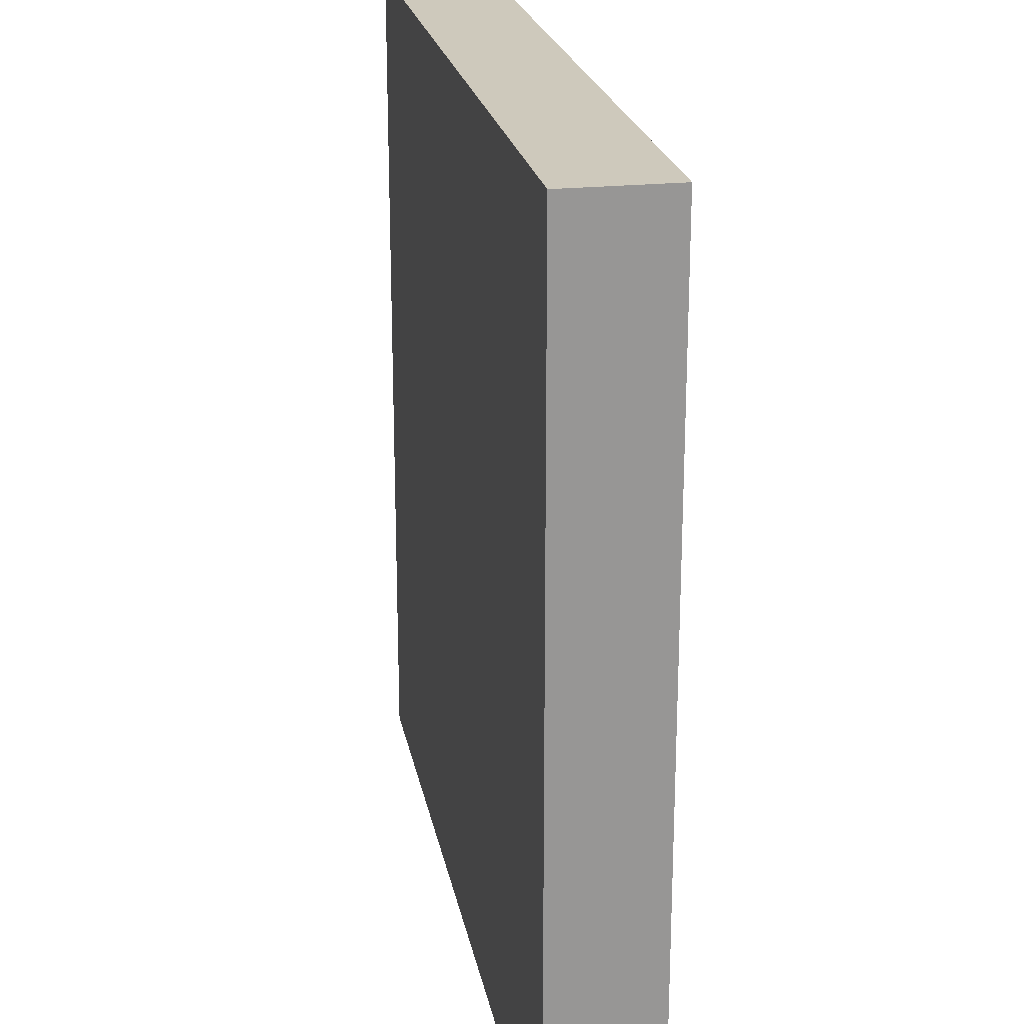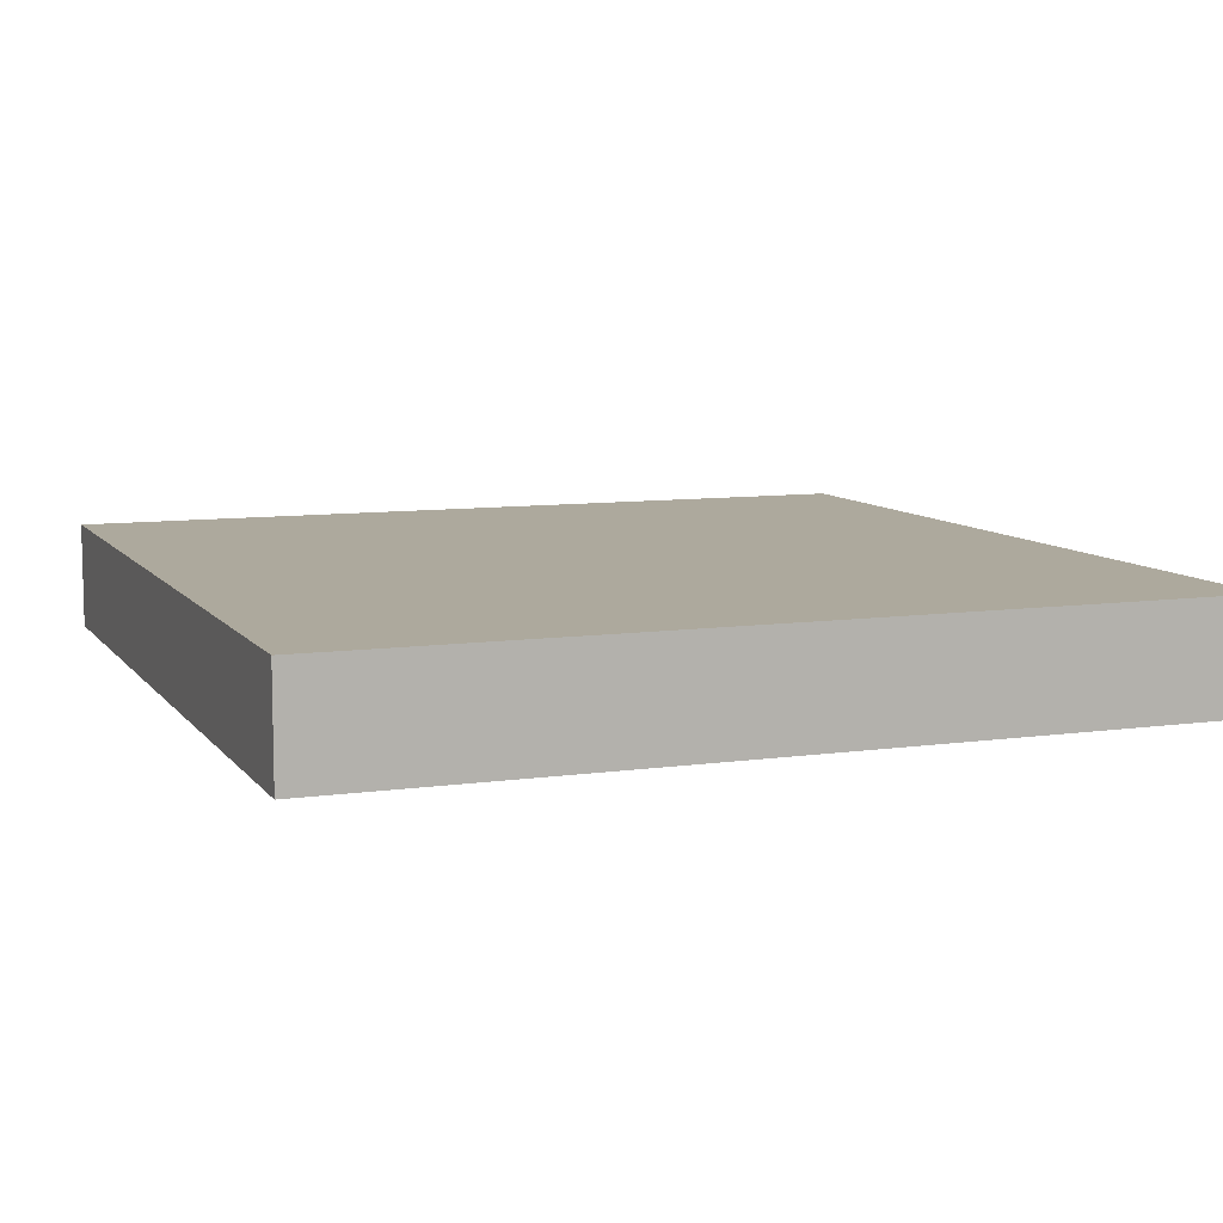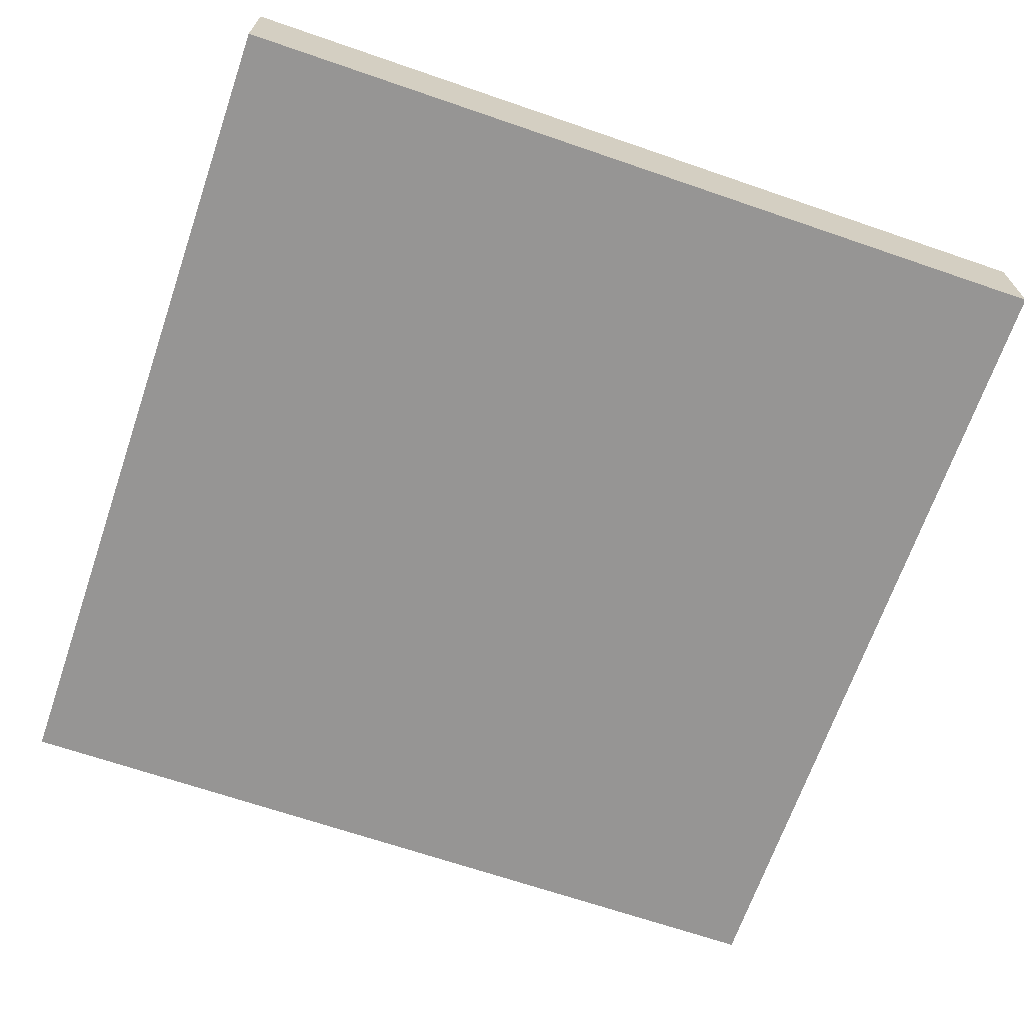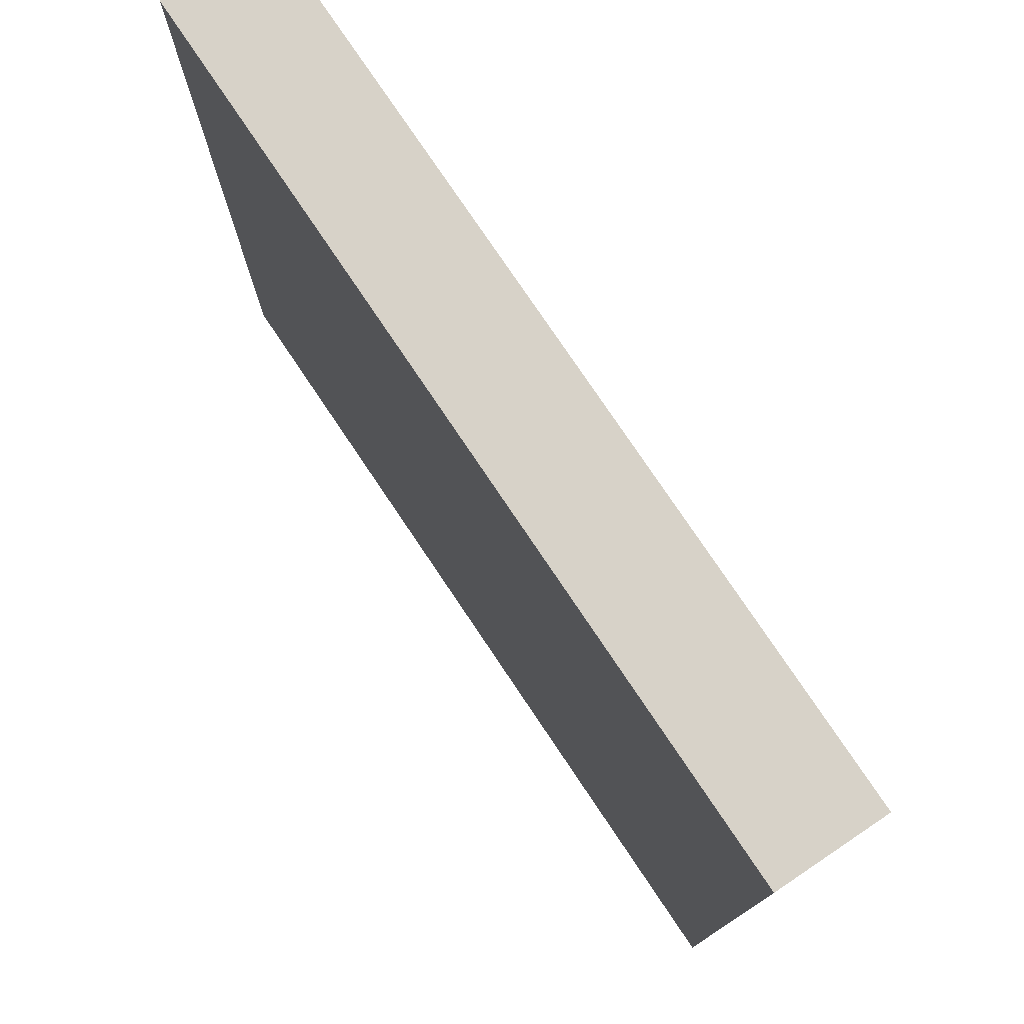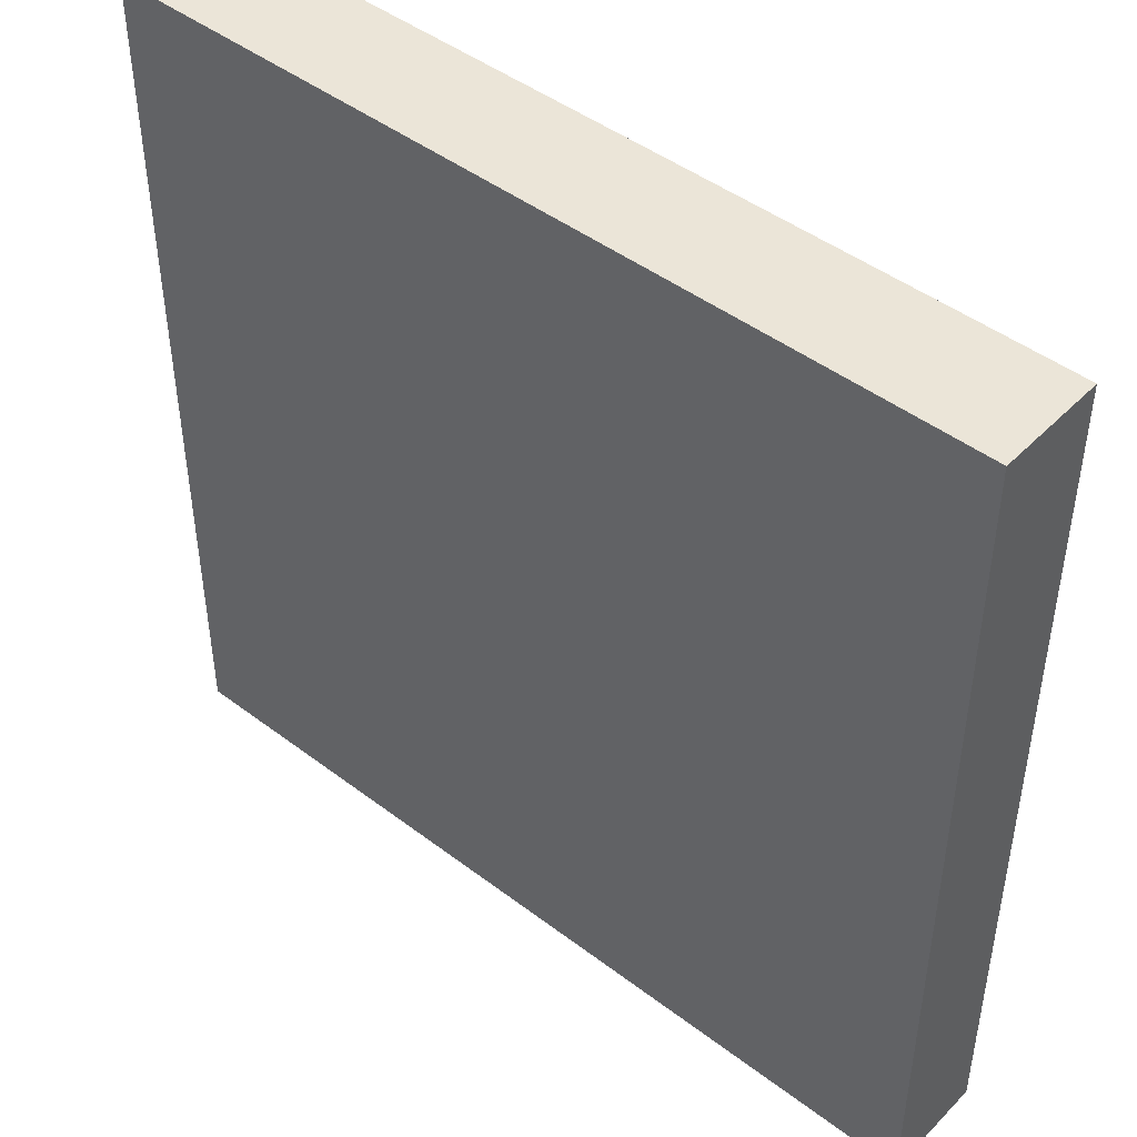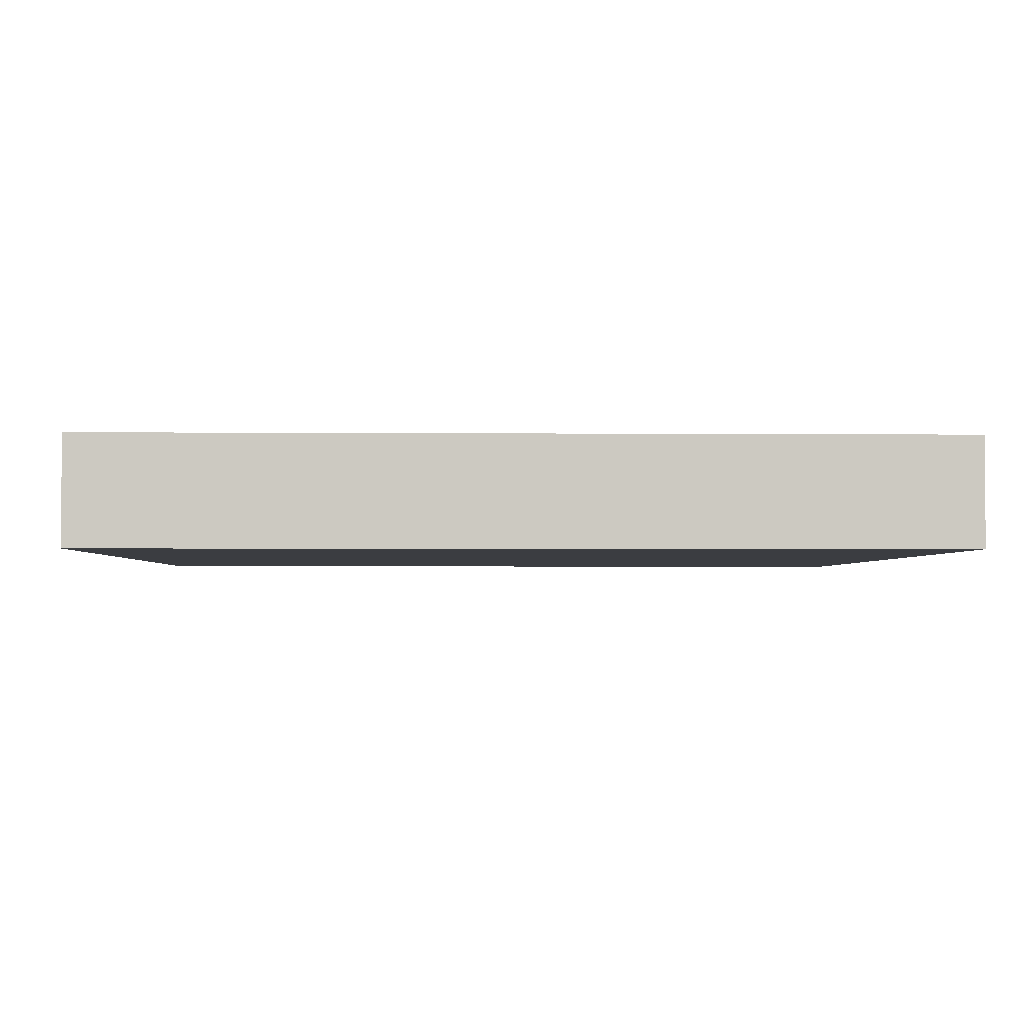
<metadata>
{"format":"obj","ext":"obj","renderer":"f3d","projection":"perspective","resolution":1024,"background":"white","views":[{"elev":22.4,"azim":79.5,"up":"+Y"},{"elev":8.8,"azim":159.0,"up":"+Z"},{"elev":-67.5,"azim":71.0,"up":"+Z"},{"elev":77.4,"azim":56.1,"up":"+Y"},{"elev":45.9,"azim":41.0,"up":"+Y"},{"elev":-2.6,"azim":-1.8,"up":"+Z"}]}
</metadata>
<code>
v 16 113 0
v 16 112 0
v 16 112 1
v 16 113 1
v 17 112 0
v 17 112 1
v 17 113 0
v 17 113 1
v 16 114 0
v 16 114 1
v 17 114 0
v 17 114 1
v 16 115 0
v 16 115 1
v 17 115 0
v 17 115 1
v 16 116 0
v 16 116 1
v 17 116 0
v 17 116 1
v 16 117 0
v 16 117 1
v 17 117 0
v 17 117 1
v 16 118 0
v 16 118 1
v 17 118 0
v 17 118 1
v 16 119 0
v 16 119 1
v 17 119 0
v 17 119 1
v 16 120 0
v 16 120 1
v 17 120 1
v 17 120 0
v 18 112 0
v 18 112 1
v 18 113 0
v 18 113 1
v 18 114 0
v 18 114 1
v 18 115 0
v 18 115 1
v 18 116 0
v 18 116 1
v 18 117 0
v 18 117 1
v 18 118 0
v 18 118 1
v 18 119 0
v 18 119 1
v 18 120 1
v 18 120 0
v 19 112 0
v 19 112 1
v 19 113 0
v 19 113 1
v 19 114 0
v 19 114 1
v 19 115 0
v 19 115 1
v 19 116 0
v 19 116 1
v 19 117 0
v 19 117 1
v 19 118 0
v 19 118 1
v 19 119 0
v 19 119 1
v 19 120 1
v 19 120 0
v 20 112 0
v 20 112 1
v 20 113 0
v 20 113 1
v 20 114 0
v 20 114 1
v 20 115 0
v 20 115 1
v 20 116 0
v 20 116 1
v 20 117 0
v 20 117 1
v 20 118 0
v 20 118 1
v 20 119 0
v 20 119 1
v 20 120 1
v 20 120 0
v 21 112 0
v 21 112 1
v 21 113 0
v 21 113 1
v 21 114 0
v 21 114 1
v 21 115 0
v 21 115 1
v 21 116 0
v 21 116 1
v 21 117 0
v 21 117 1
v 21 118 0
v 21 118 1
v 21 119 0
v 21 119 1
v 21 120 1
v 21 120 0
v 22 112 0
v 22 112 1
v 22 113 0
v 22 113 1
v 22 114 0
v 22 114 1
v 22 115 0
v 22 115 1
v 22 116 0
v 22 116 1
v 22 117 0
v 22 117 1
v 22 118 0
v 22 118 1
v 22 119 0
v 22 119 1
v 22 120 1
v 22 120 0
v 23 112 0
v 23 112 1
v 23 113 0
v 23 113 1
v 23 114 0
v 23 114 1
v 23 115 0
v 23 115 1
v 23 116 0
v 23 116 1
v 23 117 0
v 23 117 1
v 23 118 0
v 23 118 1
v 23 119 0
v 23 119 1
v 23 120 1
v 23 120 0
v 24 113 1
v 24 112 1
v 24 112 0
v 24 113 0
v 24 114 1
v 24 114 0
v 24 115 1
v 24 115 0
v 24 116 1
v 24 116 0
v 24 117 1
v 24 117 0
v 24 118 1
v 24 118 0
v 24 119 1
v 24 119 0
v 24 120 1
v 24 120 0
g 101_Piece10_14_0
f 1 2 3 4
f 3 2 5 6
f 7 5 2 1
f 4 3 6 8
f 9 1 4 10
f 11 7 1 9
f 10 4 8 12
f 13 9 10 14
f 15 11 9 13
f 14 10 12 16
f 17 13 14 18
f 19 15 13 17
f 18 14 16 20
f 21 17 18 22
f 23 19 17 21
f 22 18 20 24
f 25 21 22 26
f 27 23 21 25
f 26 22 24 28
f 29 25 26 30
f 31 27 25 29
f 30 26 28 32
f 33 29 30 34
f 33 34 35 36
f 36 31 29 33
f 34 30 32 35
f 6 5 37 38
f 39 37 5 7
f 8 6 38 40
f 41 39 7 11
f 12 8 40 42
f 43 41 11 15
f 16 12 42 44
f 45 43 15 19
f 20 16 44 46
f 47 45 19 23
f 24 20 46 48
f 49 47 23 27
f 28 24 48 50
f 51 49 27 31
f 32 28 50 52
f 36 35 53 54
f 54 51 31 36
f 35 32 52 53
f 38 37 55 56
f 57 55 37 39
f 40 38 56 58
f 59 57 39 41
f 42 40 58 60
f 61 59 41 43
f 44 42 60 62
f 63 61 43 45
f 46 44 62 64
f 65 63 45 47
f 48 46 64 66
f 67 65 47 49
f 50 48 66 68
f 69 67 49 51
f 52 50 68 70
f 54 53 71 72
f 72 69 51 54
f 53 52 70 71
f 56 55 73 74
f 75 73 55 57
f 58 56 74 76
f 77 75 57 59
f 60 58 76 78
f 79 77 59 61
f 62 60 78 80
f 81 79 61 63
f 64 62 80 82
f 83 81 63 65
f 66 64 82 84
f 85 83 65 67
f 68 66 84 86
f 87 85 67 69
f 70 68 86 88
f 72 71 89 90
f 90 87 69 72
f 71 70 88 89
f 74 73 91 92
f 93 91 73 75
f 76 74 92 94
f 95 93 75 77
f 78 76 94 96
f 97 95 77 79
f 80 78 96 98
f 99 97 79 81
f 82 80 98 100
f 101 99 81 83
f 84 82 100 102
f 103 101 83 85
f 86 84 102 104
f 105 103 85 87
f 88 86 104 106
f 90 89 107 108
f 108 105 87 90
f 89 88 106 107
f 92 91 109 110
f 111 109 91 93
f 94 92 110 112
f 113 111 93 95
f 96 94 112 114
f 115 113 95 97
f 98 96 114 116
f 117 115 97 99
f 100 98 116 118
f 119 117 99 101
f 102 100 118 120
f 121 119 101 103
f 104 102 120 122
f 123 121 103 105
f 106 104 122 124
f 108 107 125 126
f 126 123 105 108
f 107 106 124 125
f 110 109 127 128
f 129 127 109 111
f 112 110 128 130
f 131 129 111 113
f 114 112 130 132
f 133 131 113 115
f 116 114 132 134
f 135 133 115 117
f 118 116 134 136
f 137 135 117 119
f 120 118 136 138
f 139 137 119 121
f 122 120 138 140
f 141 139 121 123
f 124 122 140 142
f 126 125 143 144
f 144 141 123 126
f 125 124 142 143
f 145 146 147 148
f 128 127 147 146
f 148 147 127 129
f 130 128 146 145
f 149 145 148 150
f 150 148 129 131
f 132 130 145 149
f 151 149 150 152
f 152 150 131 133
f 134 132 149 151
f 153 151 152 154
f 154 152 133 135
f 136 134 151 153
f 155 153 154 156
f 156 154 135 137
f 138 136 153 155
f 157 155 156 158
f 158 156 137 139
f 140 138 155 157
f 159 157 158 160
f 160 158 139 141
f 142 140 157 159
f 161 159 160 162
f 144 143 161 162
f 162 160 141 144
f 143 142 159 161

</code>
